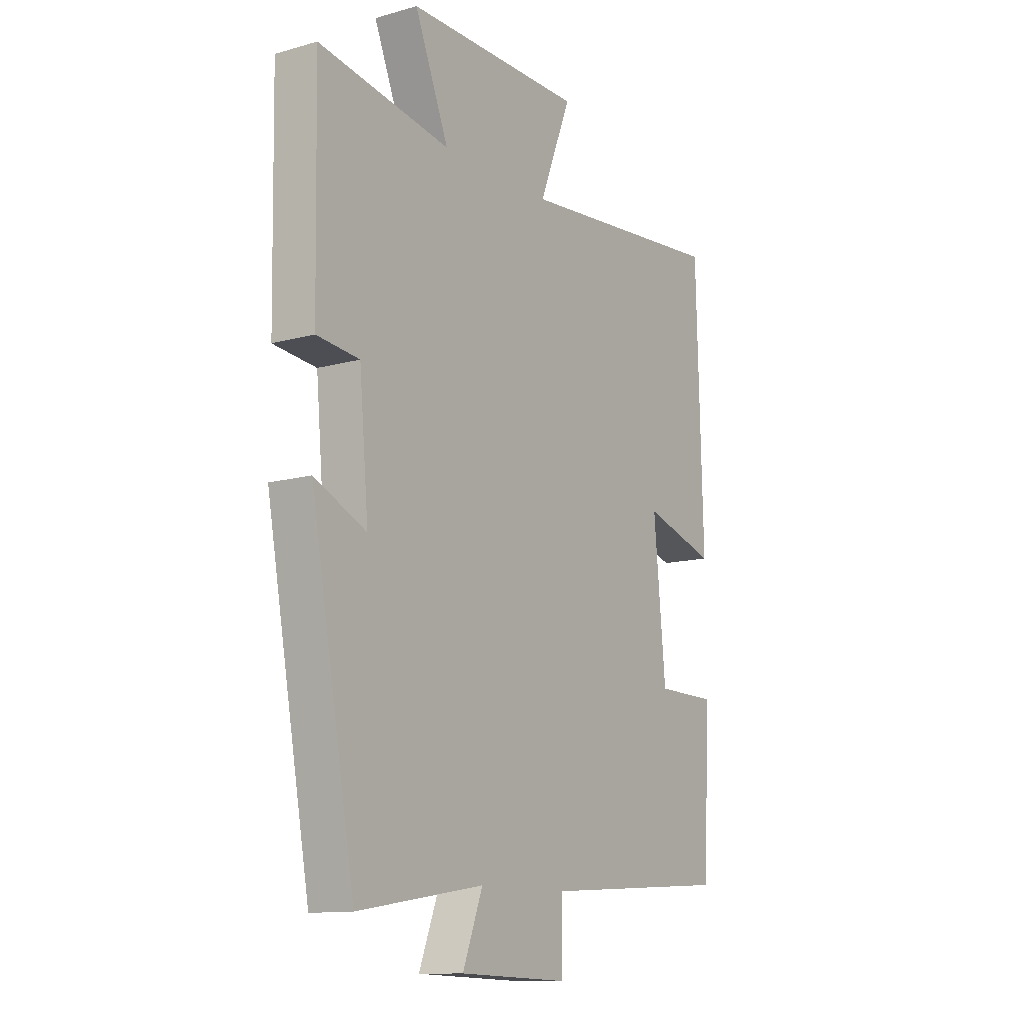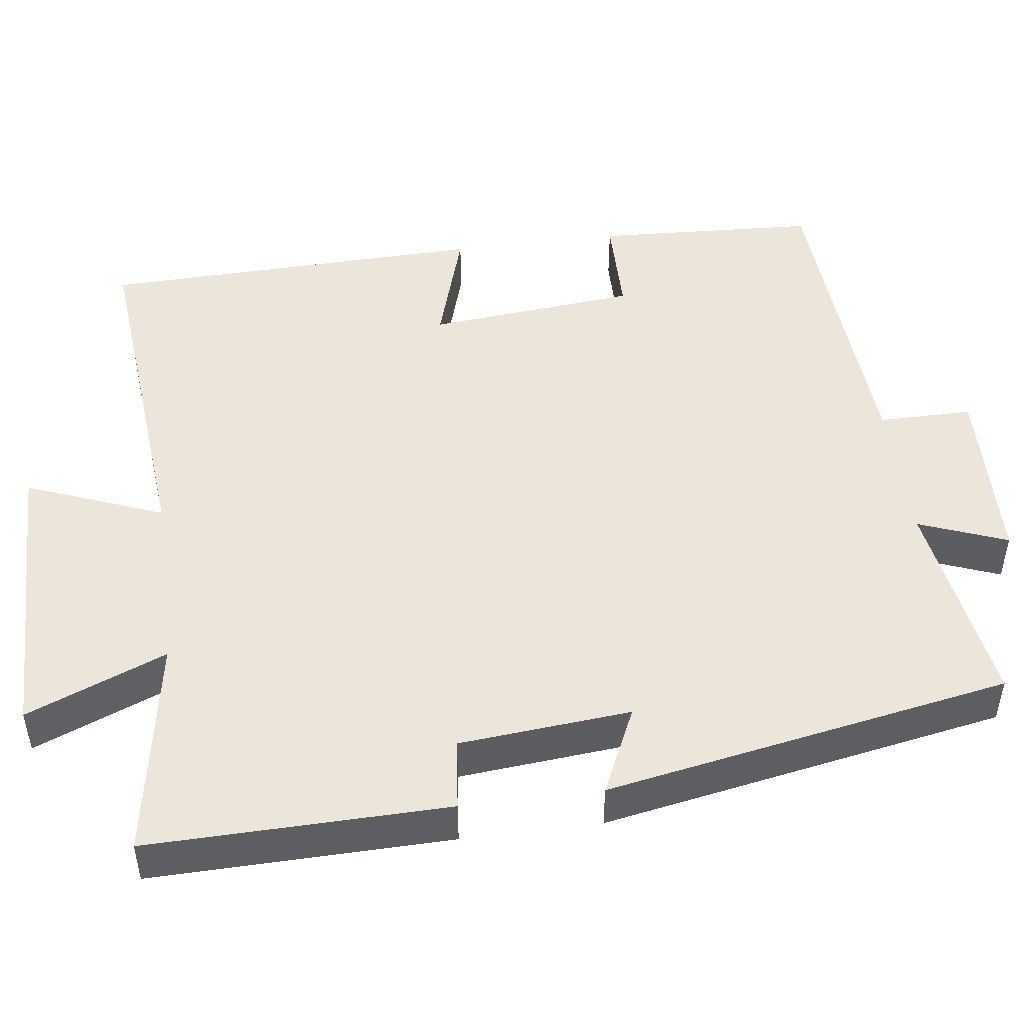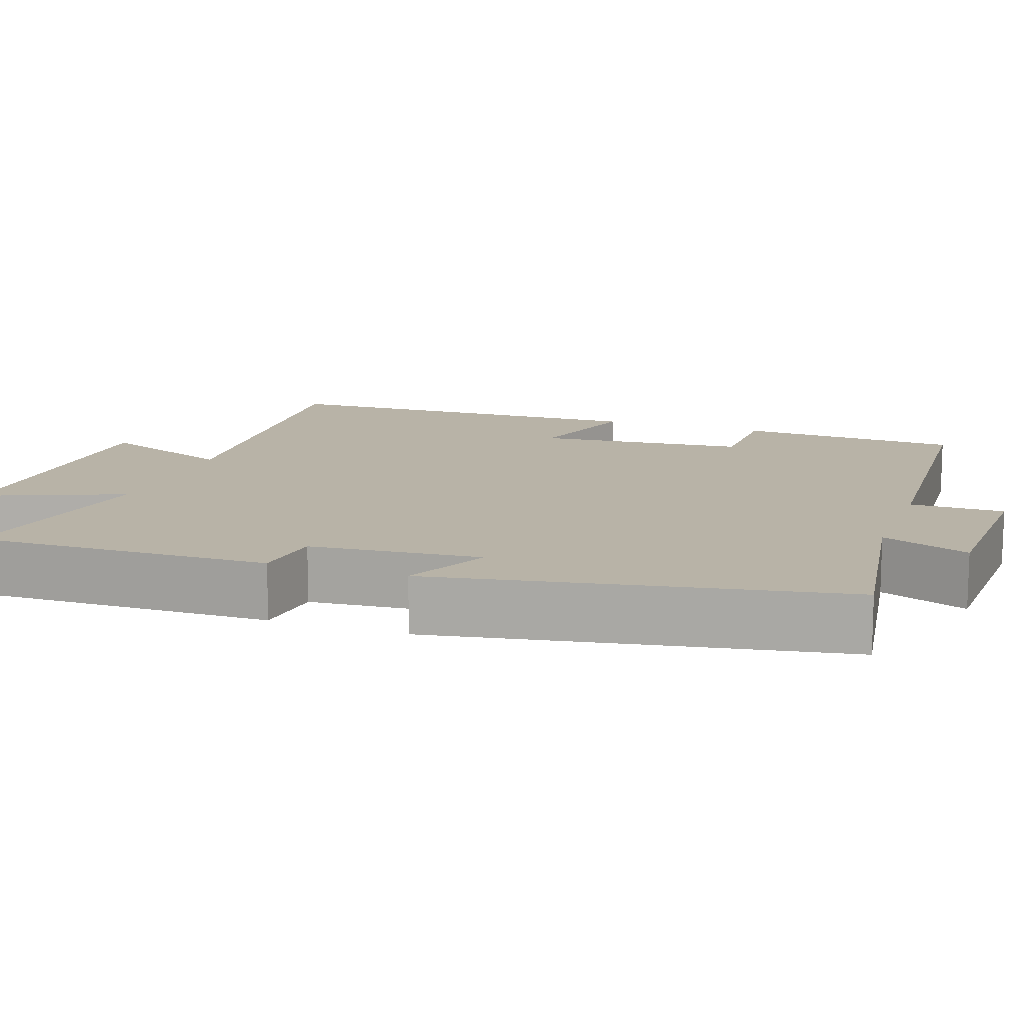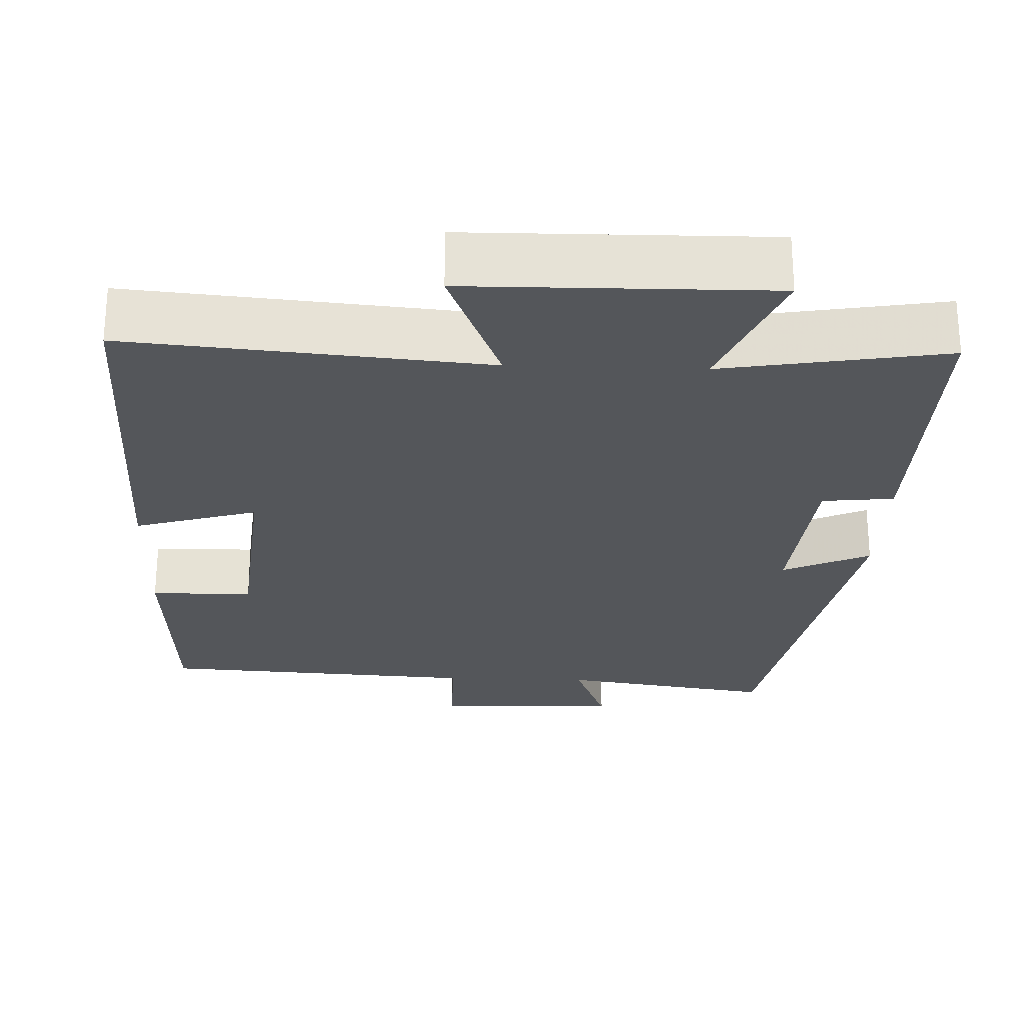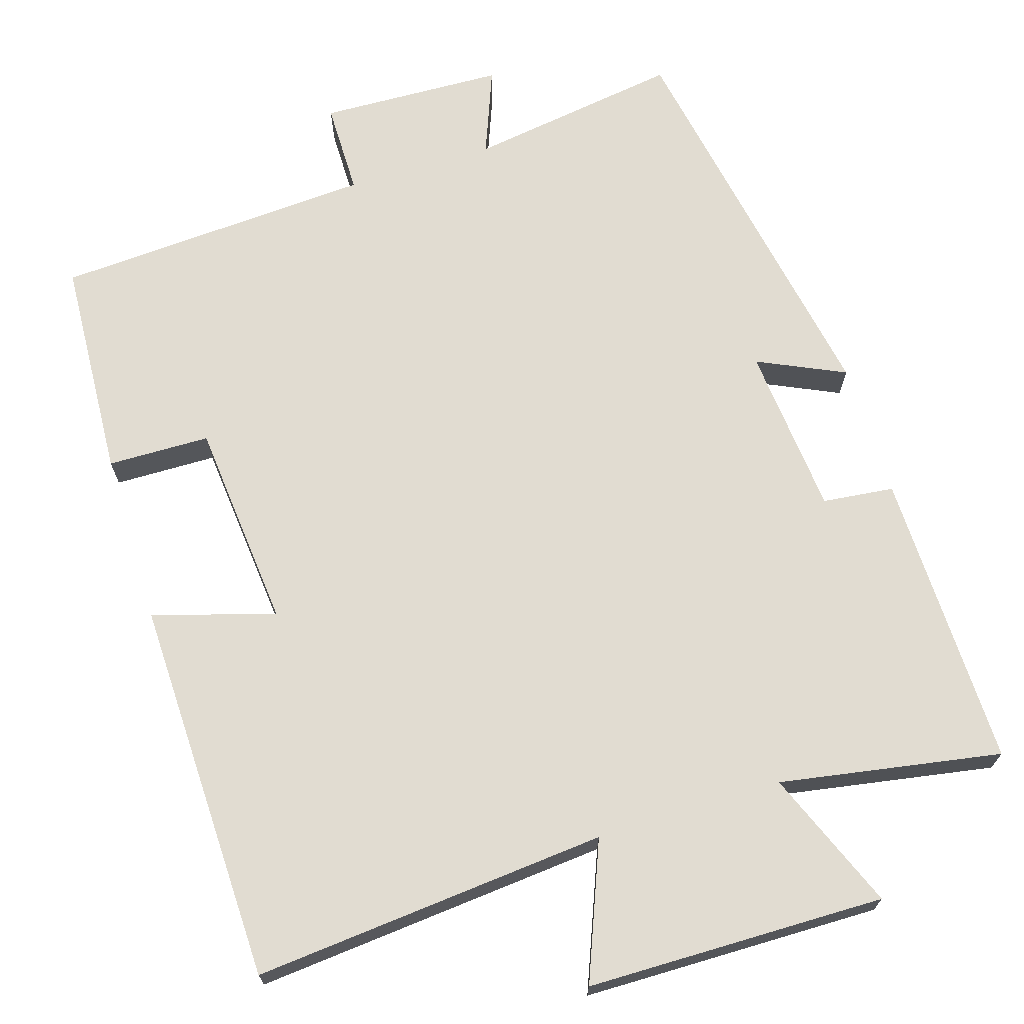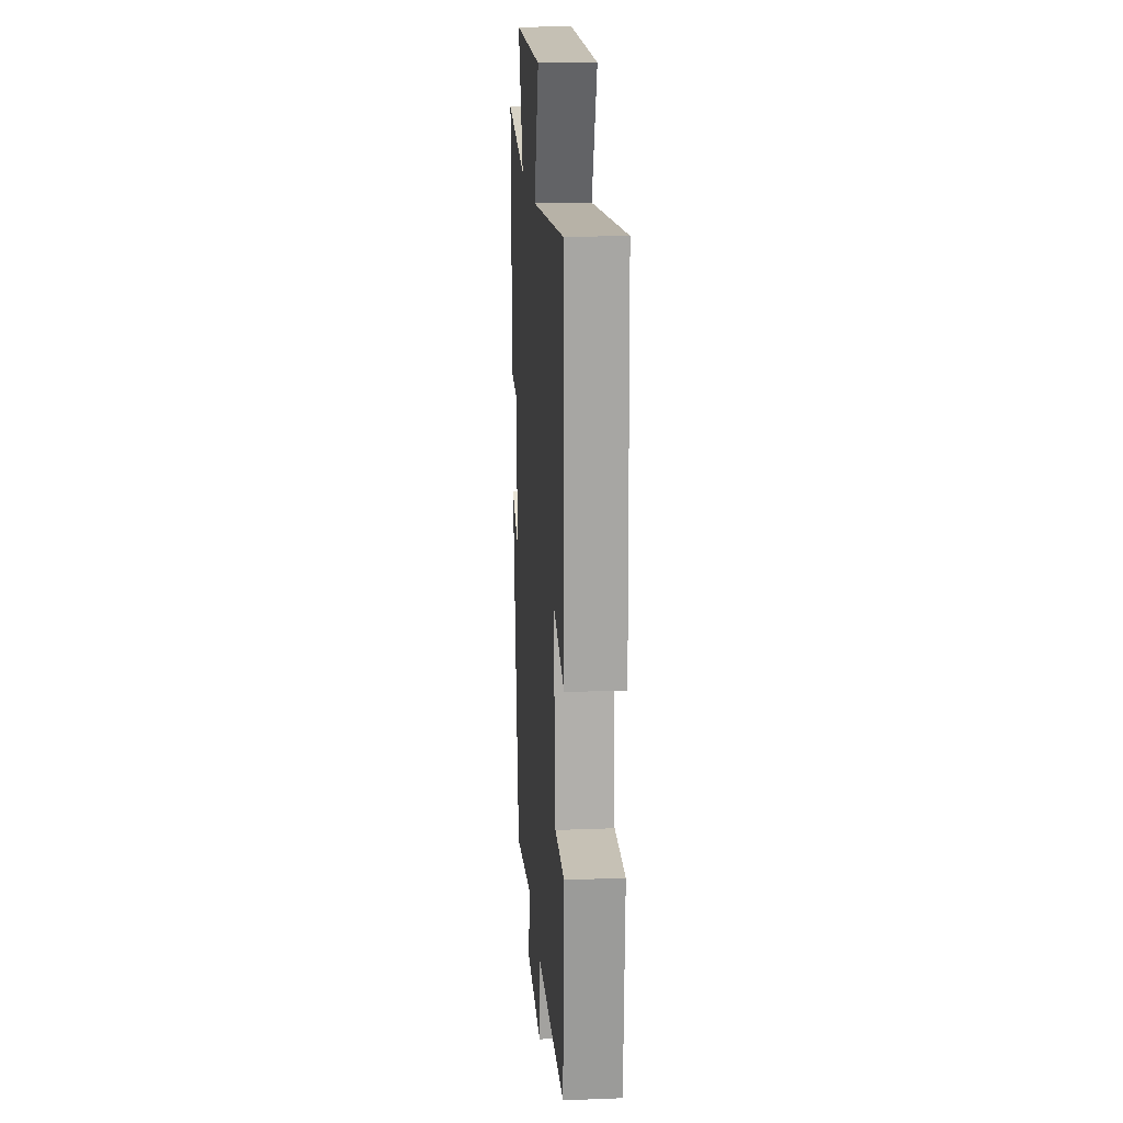
<metadata>
{"format":"obj","ext":"obj","renderer":"f3d","projection":"perspective","resolution":1024,"background":"white","views":[{"elev":-12.3,"azim":123.5,"up":"+Z"},{"elev":47.9,"azim":82.5,"up":"+Y"},{"elev":12.9,"azim":109.5,"up":"+Y"},{"elev":-25.6,"azim":-2.1,"up":"+Y"},{"elev":69.1,"azim":-17.1,"up":"+Y"},{"elev":17.8,"azim":-94.3,"up":"+Z"}]}
</metadata>
<code>
v 0.507 0.07 0.549
v 0.5 0.07 0.161
v 0.407 0.07 0.151
v 0.387 0.07 -0.071
v 0.5 0.07 -0.019
v 0.404 0.07 -0.543
v 0.127 0.07 -0.5
v 0.171 0.07 -0.614
v -0.069 0.07 -0.622
v -0.069 0.07 -0.5
v -0.485 0.07 -0.474
v -0.5 0.07 -0.185
v -0.367 0.07 -0.183
v -0.341 0.07 0.089
v -0.5 0.07 0.041
v -0.486 0.07 0.542
v -0.025 0.07 0.5
v -0.095 0.07 0.677
v 0.293 0.07 0.681
v 0.219 0.07 0.5
v 0.507 0 0.549
v 0.5 0 0.161
v 0.407 0 0.151
v 0.387 0 -0.071
v 0.5 0 -0.019
v 0.404 0 -0.543
v 0.127 0 -0.5
v 0.171 0 -0.614
v -0.069 0 -0.622
v -0.069 0 -0.5
v -0.485 0 -0.474
v -0.5 0 -0.185
v -0.367 0 -0.183
v -0.341 0 0.089
v -0.5 0 0.041
v -0.486 0 0.542
v -0.025 0 0.5
v -0.095 0 0.677
v 0.293 0 0.681
v 0.219 0 0.5
f 17 18 19 20
f 14 15 16 17
f 13 14 17 20
f 10 11 12 13
f 10 13 20 1
f 7 8 9 10
f 4 5 6 7
f 3 4 7 10
f 1 2 3
f 1 3 10
f 40 39 38 37
f 37 36 35 34
f 40 37 34 33
f 33 32 31 30
f 21 40 33 30
f 30 29 28 27
f 27 26 25 24
f 30 27 24 23
f 23 22 21
f 30 23 21
f 1 21 22 2
f 2 22 23 3
f 3 23 24 4
f 4 24 25 5
f 5 25 26 6
f 6 26 27 7
f 7 27 28 8
f 8 28 29 9
f 9 29 30 10
f 10 30 31 11
f 11 31 32 12
f 12 32 33 13
f 13 33 34 14
f 14 34 35 15
f 15 35 36 16
f 16 36 37 17
f 17 37 38 18
f 18 38 39 19
f 19 39 40 20
f 20 40 21 1

</code>
